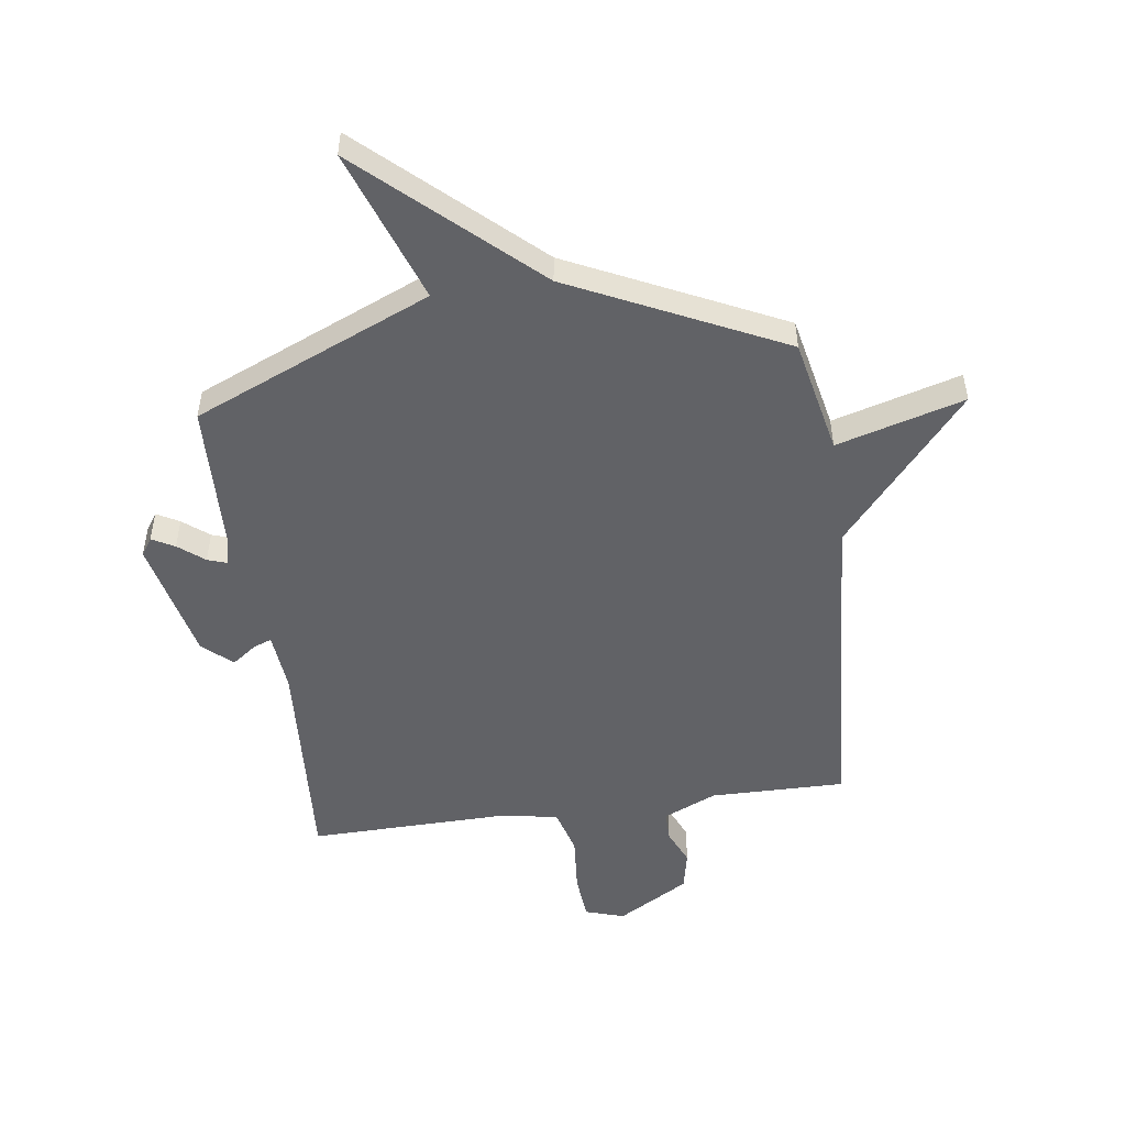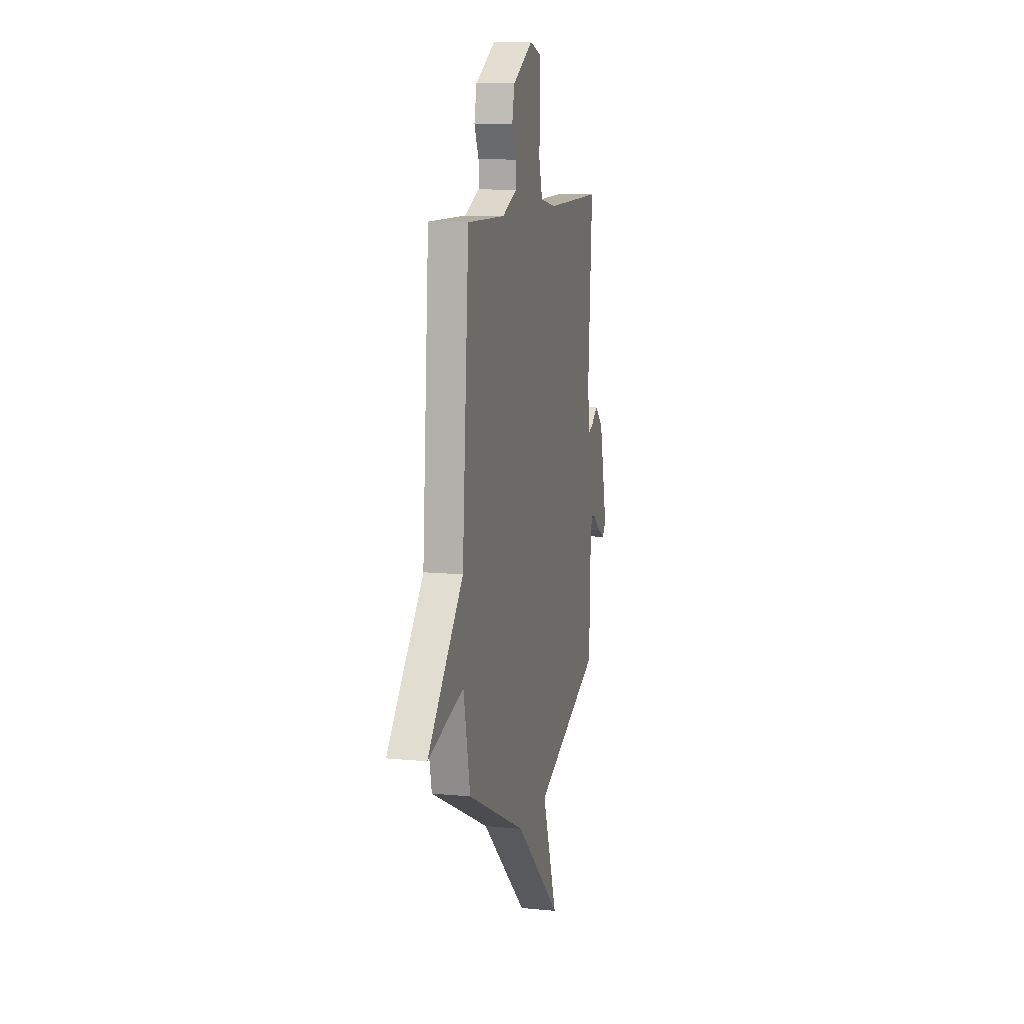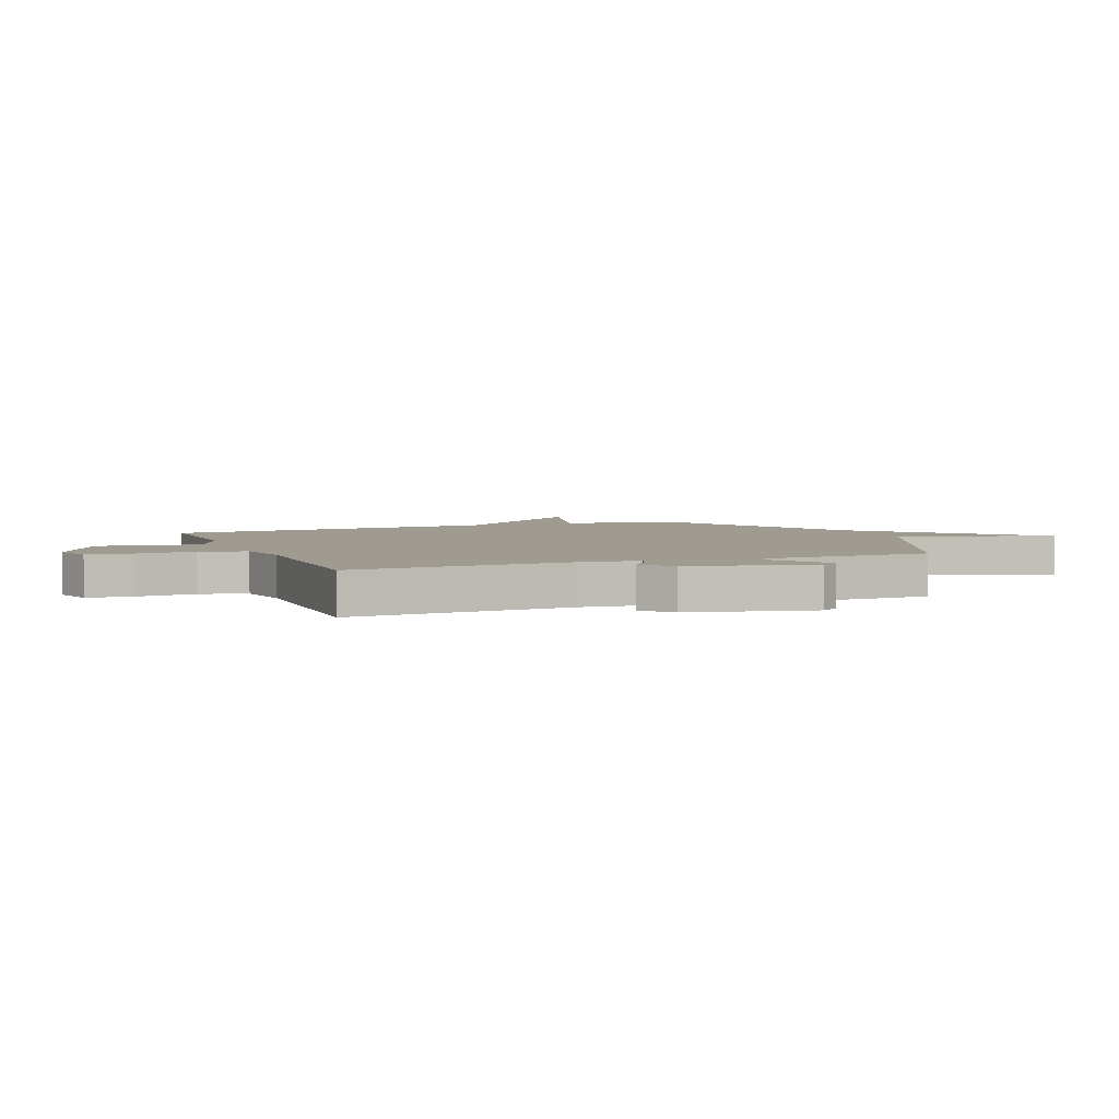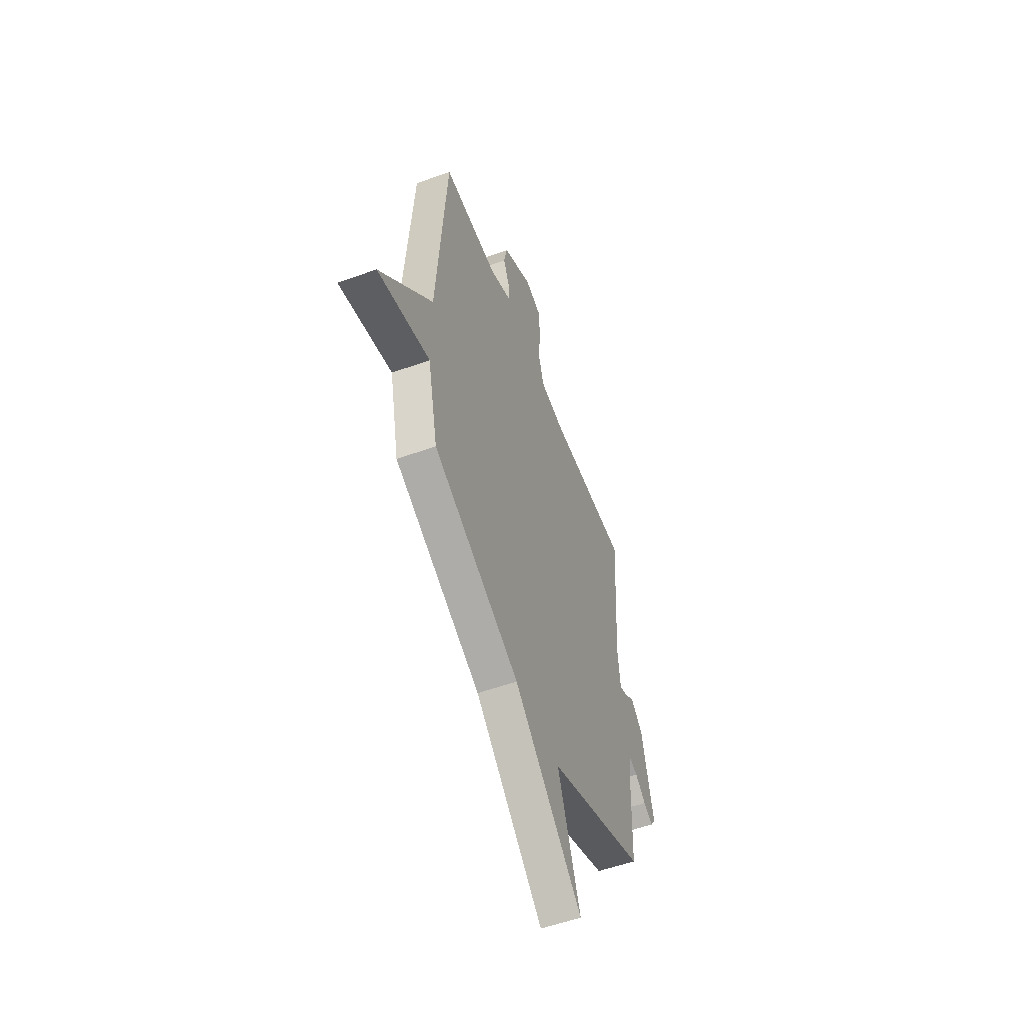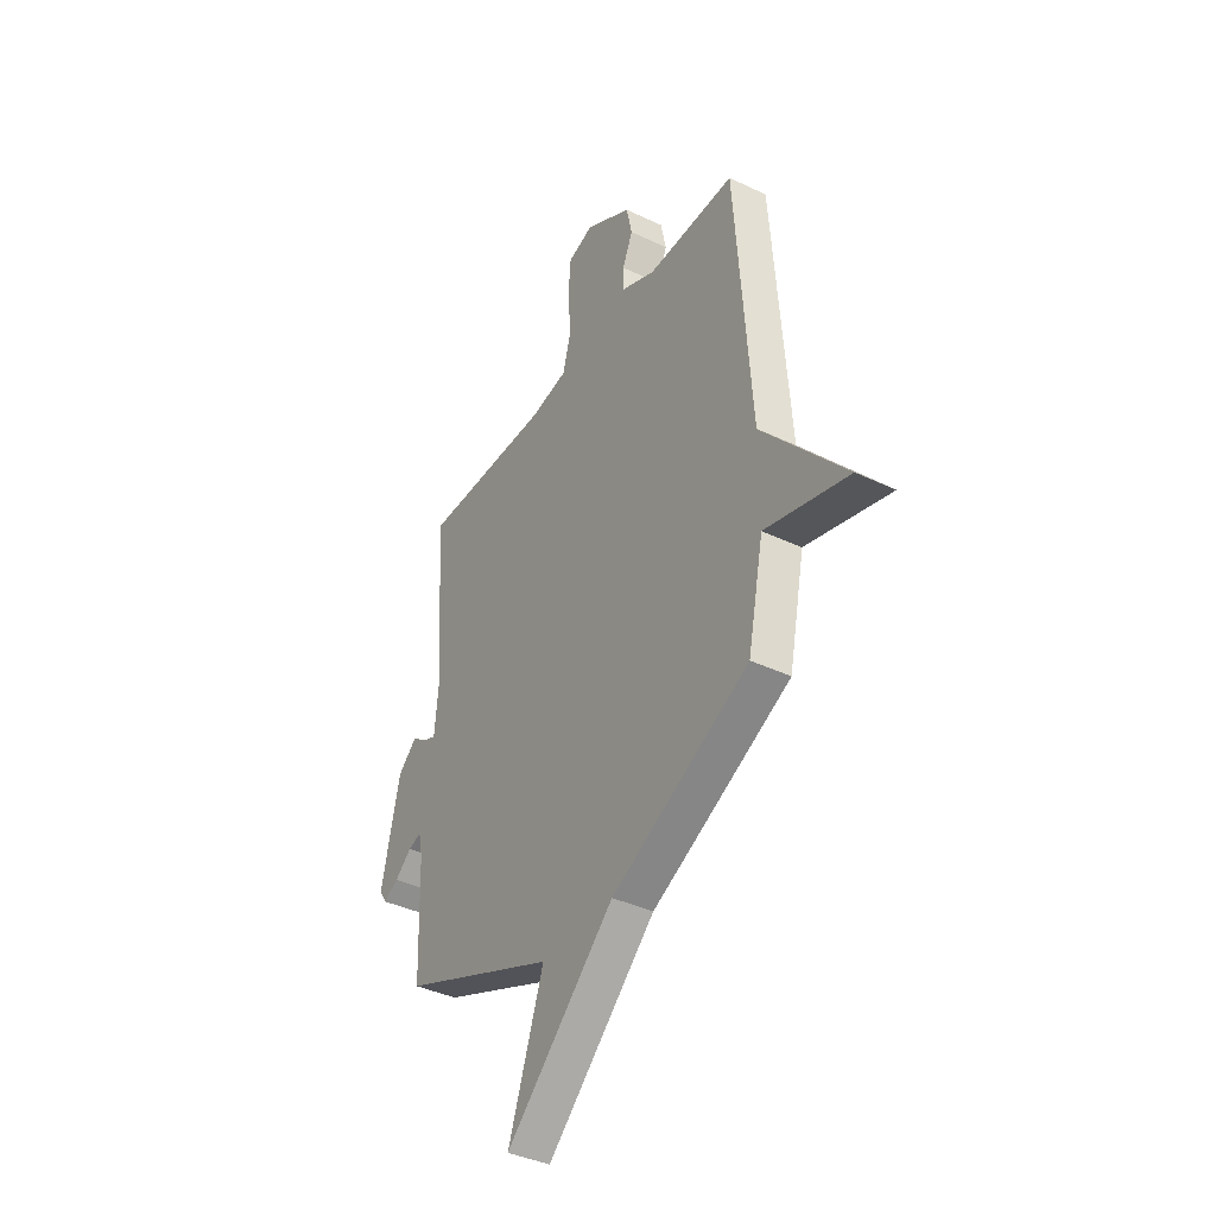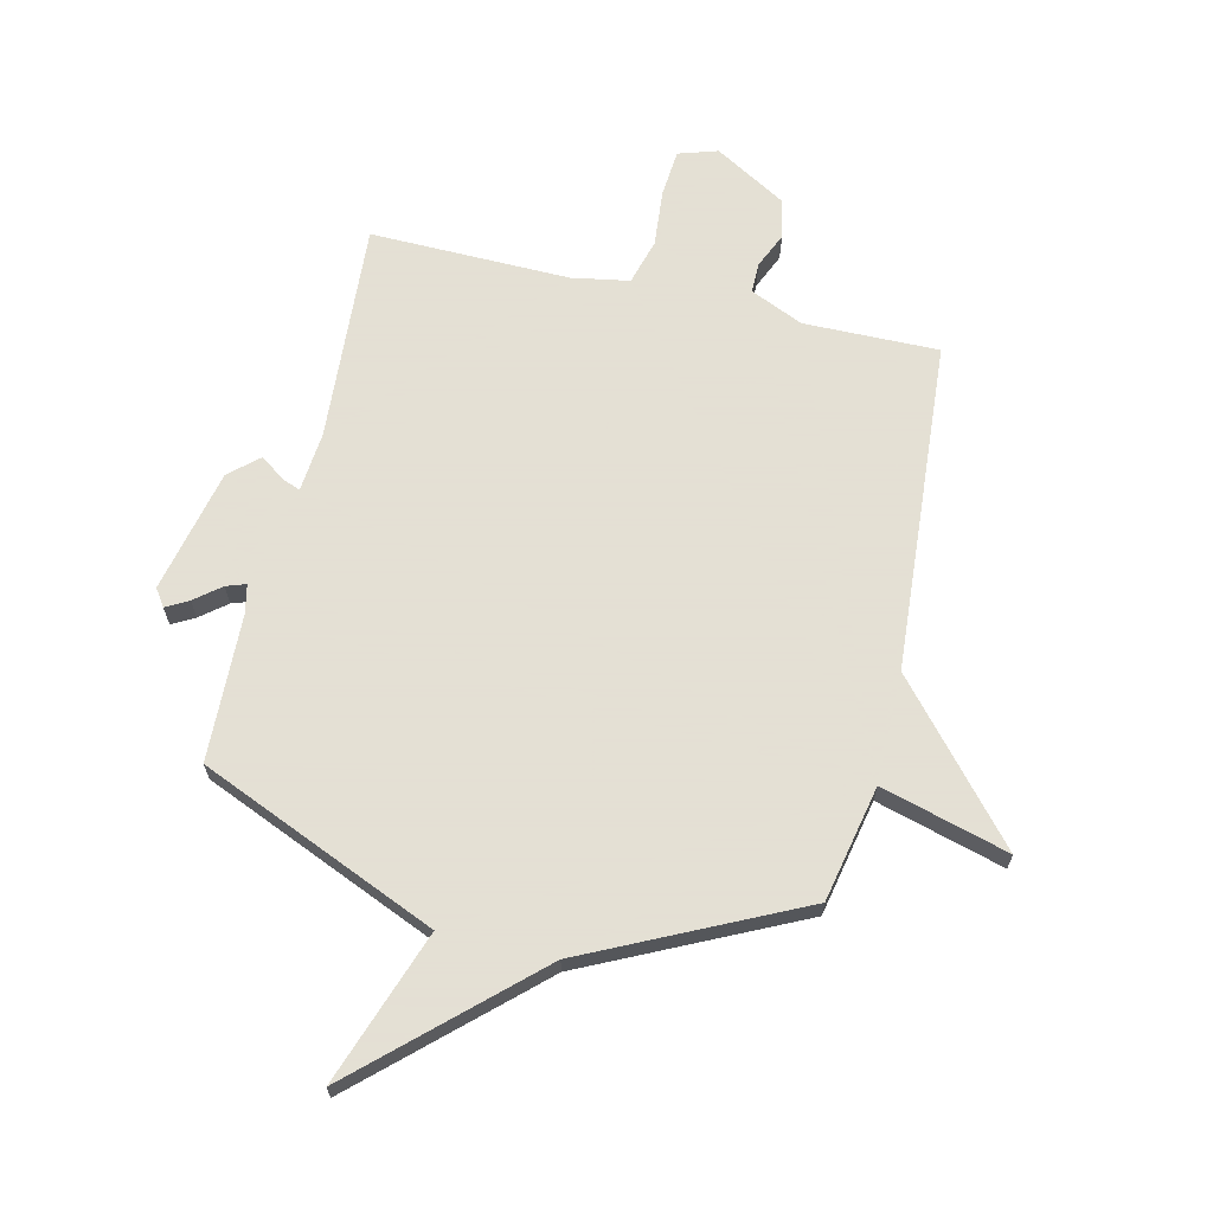
<metadata>
{"format":"obj","ext":"obj","renderer":"f3d","projection":"perspective","resolution":1024,"background":"white","views":[{"elev":-50.7,"azim":-172.0,"up":"+Y"},{"elev":10.6,"azim":-76.1,"up":"+Z"},{"elev":4.0,"azim":68.3,"up":"+Y"},{"elev":-55.0,"azim":-69.2,"up":"+Z"},{"elev":-39.4,"azim":-120.7,"up":"+Z"},{"elev":66.2,"azim":-166.8,"up":"+Y"}]}
</metadata>
<code>
v -0.5 0.07 -0.5
v -0.543 0.07 -0.293
v -0.77 0.07 -0.357
v -0.543 0.07 -0.093
v -0.5 0.07 0.5
v -0.26 0.07 0.497
v -0.165 0.07 0.539
v -0.165 0.07 0.593
v -0.193 0.07 0.657
v -0.178 0.07 0.728
v -0.05 0.07 0.803
v 0.02 0.07 0.781
v 0.027 0.07 0.697
v 0.018 0.07 0.594
v 0.041 0.07 0.512
v 0.144 0.07 0.494
v 0.5 0.07 0.5
v 0.474 0.07 0.106
v 0.484 0.07 -0.001
v 0.516 0.07 0.011
v 0.56 0.07 0.043
v 0.612 0.07 -0.003
v 0.662 0.07 -0.225
v 0.641 0.07 -0.256
v 0.601 0.07 -0.234
v 0.555 0.07 -0.197
v 0.52 0.07 -0.185
v 0.509 0.07 -0.238
v 0.5 0.07 -0.5
v 0.076 0.07 -0.681
v 0.172 0.07 -0.954
v -0.124 0.07 -0.681
v -0.5 0 -0.5
v -0.543 0 -0.293
v -0.77 0 -0.357
v -0.543 0 -0.093
v -0.5 0 0.5
v -0.26 0 0.497
v -0.165 0 0.539
v -0.165 0 0.593
v -0.193 0 0.657
v -0.178 0 0.728
v -0.05 0 0.803
v 0.02 0 0.781
v 0.027 0 0.697
v 0.018 0 0.594
v 0.041 0 0.512
v 0.144 0 0.494
v 0.5 0 0.5
v 0.474 0 0.106
v 0.484 0 -0.001
v 0.516 0 0.011
v 0.56 0 0.043
v 0.612 0 -0.003
v 0.662 0 -0.225
v 0.641 0 -0.256
v 0.601 0 -0.234
v 0.555 0 -0.197
v 0.52 0 -0.185
v 0.509 0 -0.238
v 0.5 0 -0.5
v 0.076 0 -0.681
v 0.172 0 -0.954
v -0.124 0 -0.681
f 30 31 32
f 32 1 2
f 30 32 2
f 29 30 2
f 28 29 2
f 27 28 2
f 24 25 26
f 23 24 26
f 22 23 26
f 21 22 26
f 20 21 26
f 19 20 26 27
f 16 17 18
f 15 16 18 19
f 12 13 14
f 11 12 14
f 10 11 14
f 9 10 14
f 8 9 14
f 7 8 14 15
f 19 27 2
f 15 19 2
f 7 15 2
f 6 7 2
f 2 3 4
f 2 4 5 6
f 64 63 62
f 34 33 64
f 34 64 62
f 34 62 61
f 34 61 60
f 34 60 59
f 58 57 56
f 58 56 55
f 58 55 54
f 58 54 53
f 58 53 52
f 59 58 52 51
f 50 49 48
f 51 50 48 47
f 46 45 44
f 46 44 43
f 46 43 42
f 46 42 41
f 46 41 40
f 47 46 40 39
f 34 59 51
f 34 51 47
f 34 47 39
f 34 39 38
f 36 35 34
f 38 37 36 34
f 1 33 34 2
f 2 34 35 3
f 3 35 36 4
f 4 36 37 5
f 5 37 38 6
f 6 38 39 7
f 7 39 40 8
f 8 40 41 9
f 9 41 42 10
f 10 42 43 11
f 11 43 44 12
f 12 44 45 13
f 13 45 46 14
f 14 46 47 15
f 15 47 48 16
f 16 48 49 17
f 17 49 50 18
f 18 50 51 19
f 19 51 52 20
f 20 52 53 21
f 21 53 54 22
f 22 54 55 23
f 23 55 56 24
f 24 56 57 25
f 25 57 58 26
f 26 58 59 27
f 27 59 60 28
f 28 60 61 29
f 29 61 62 30
f 30 62 63 31
f 31 63 64 32
f 32 64 33 1

</code>
